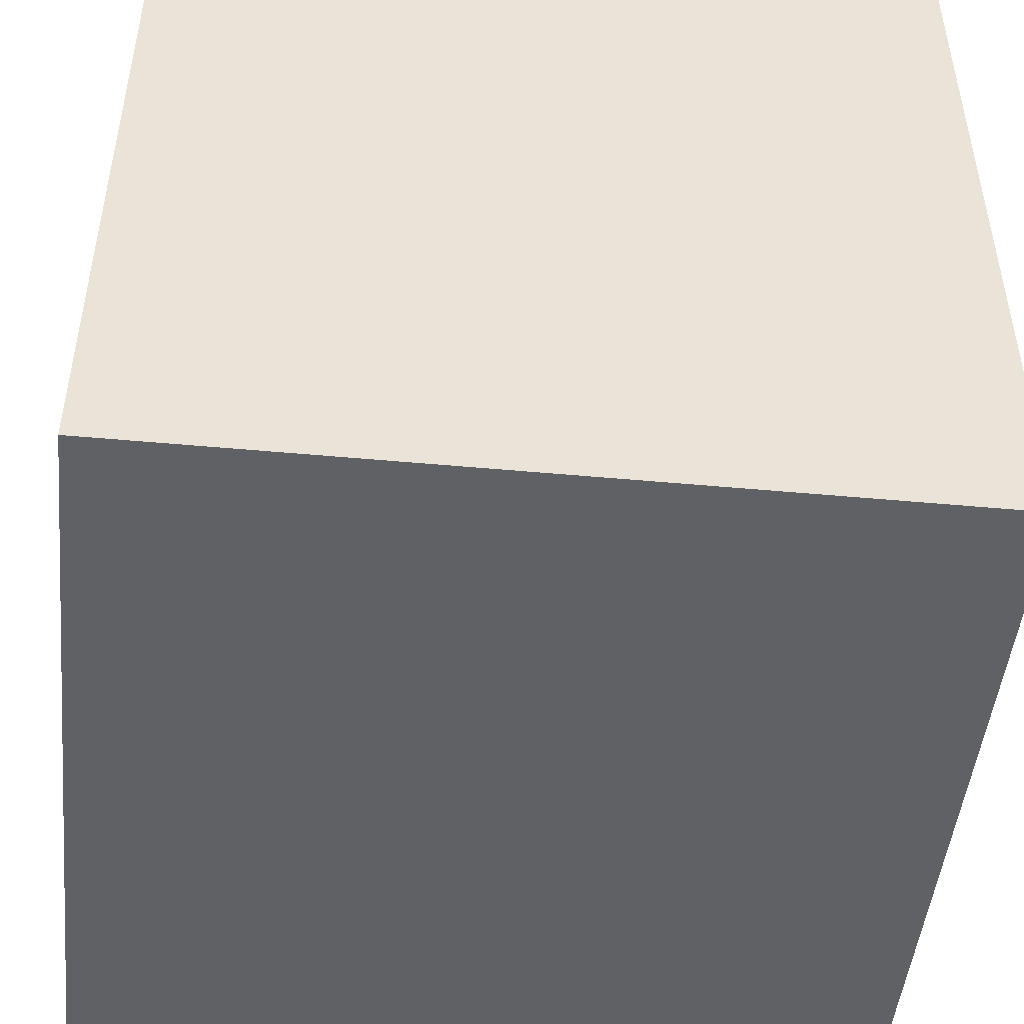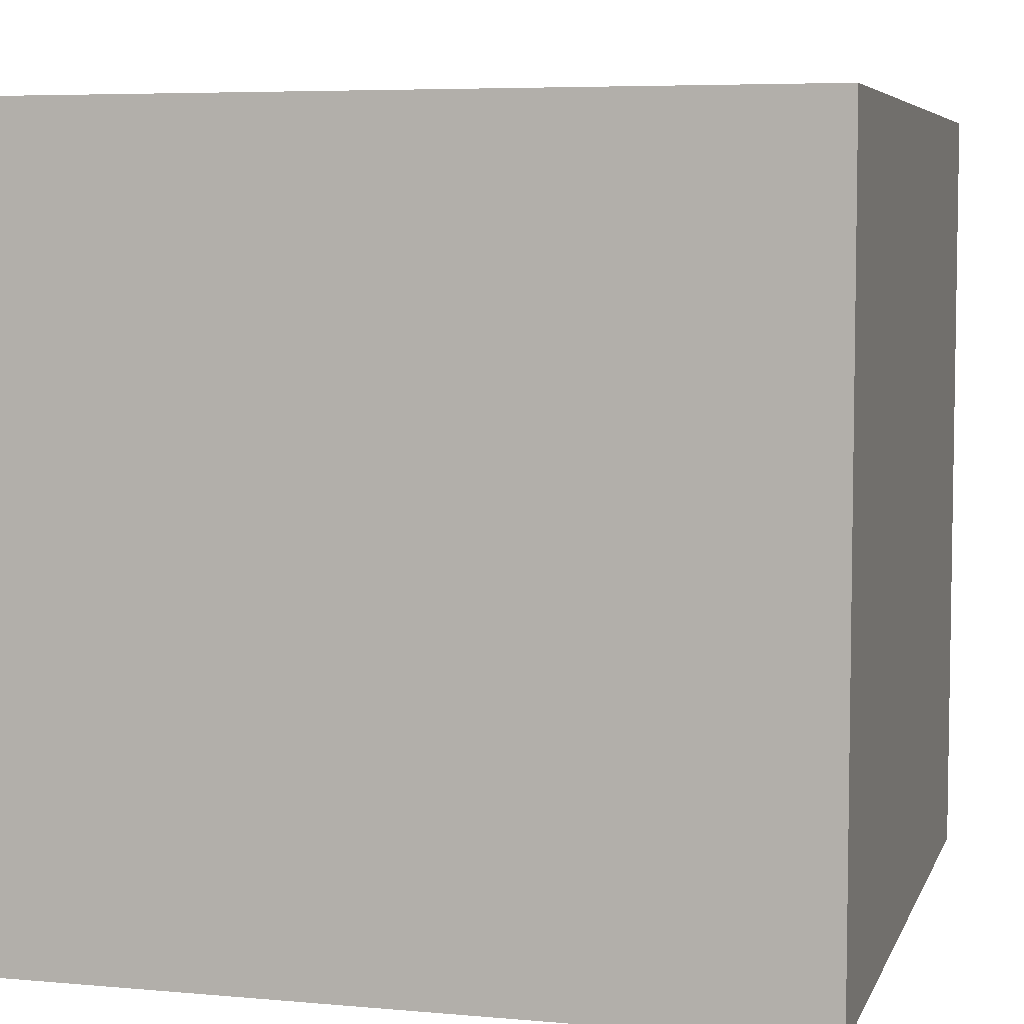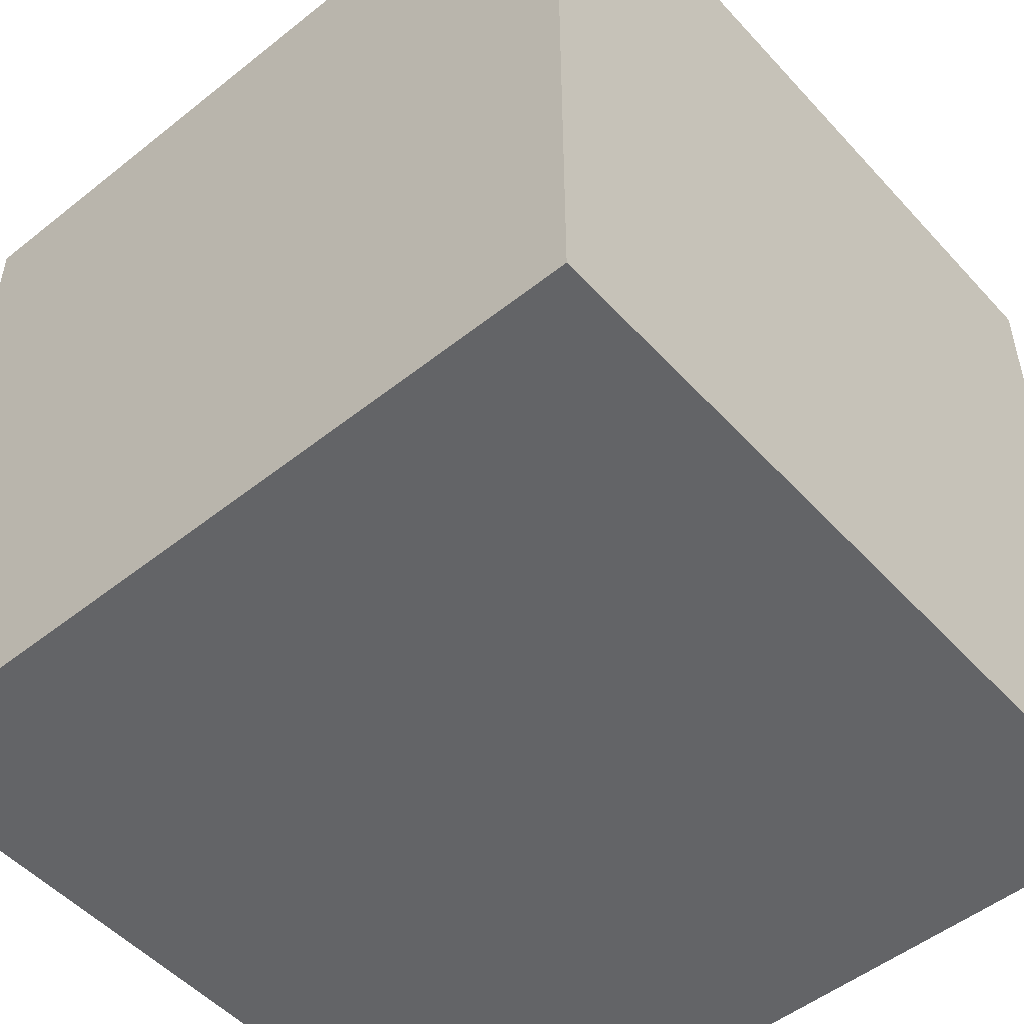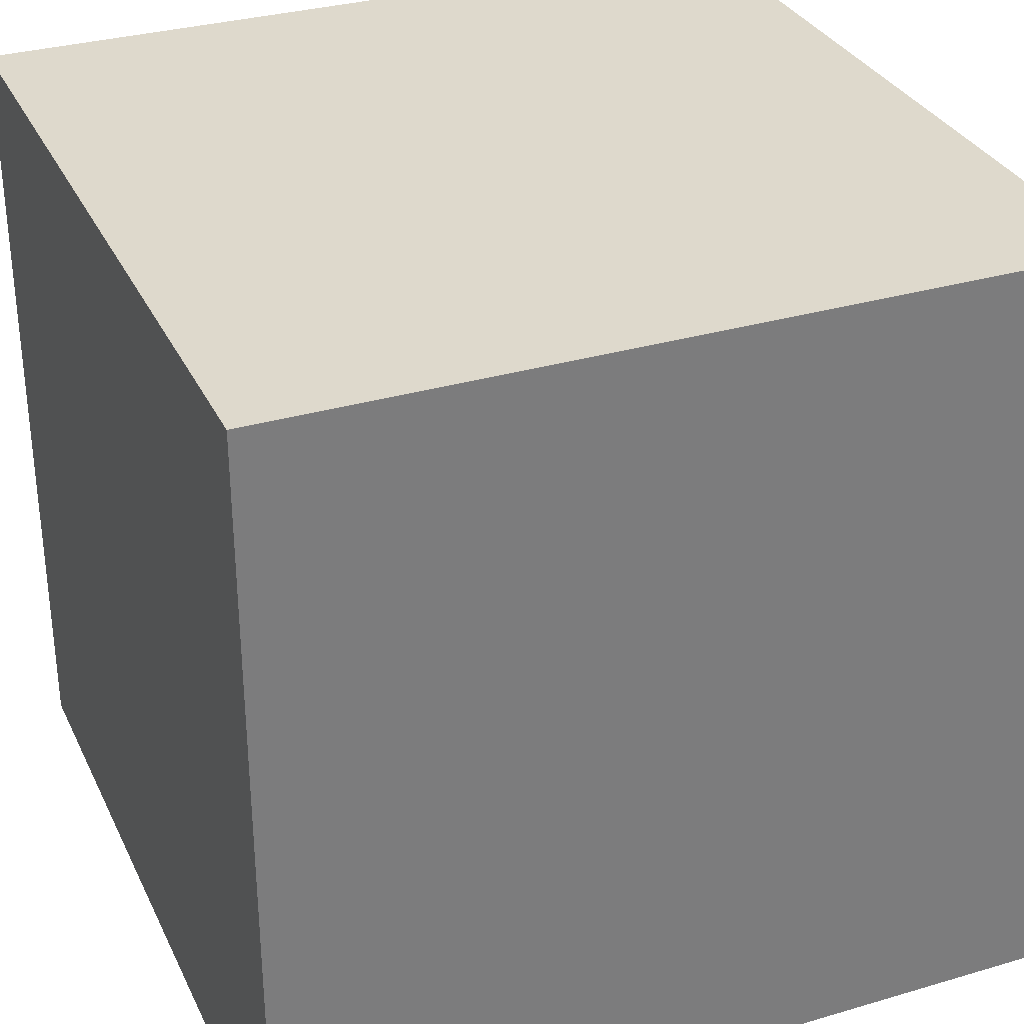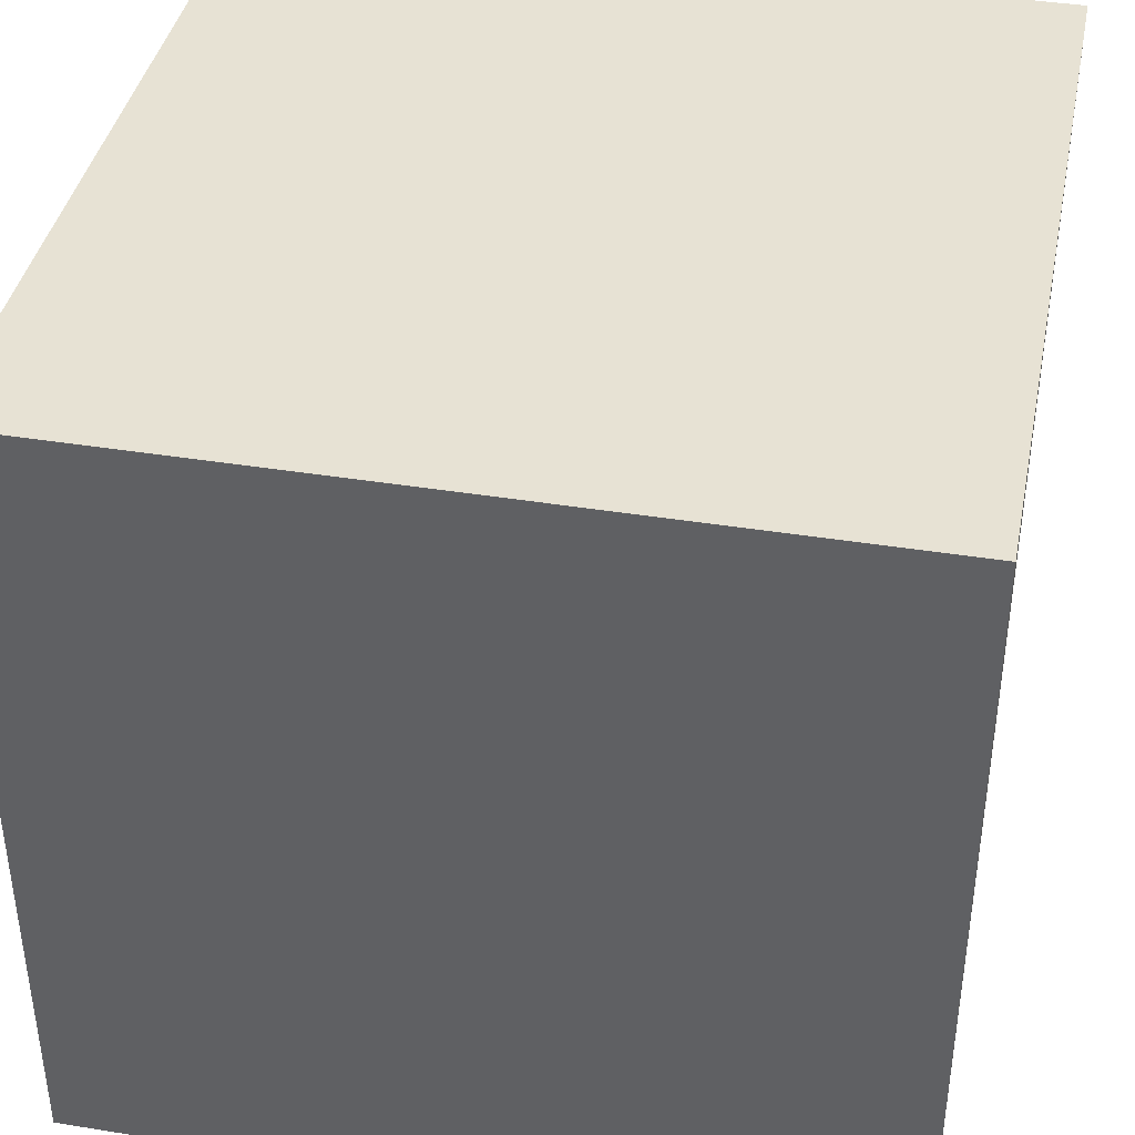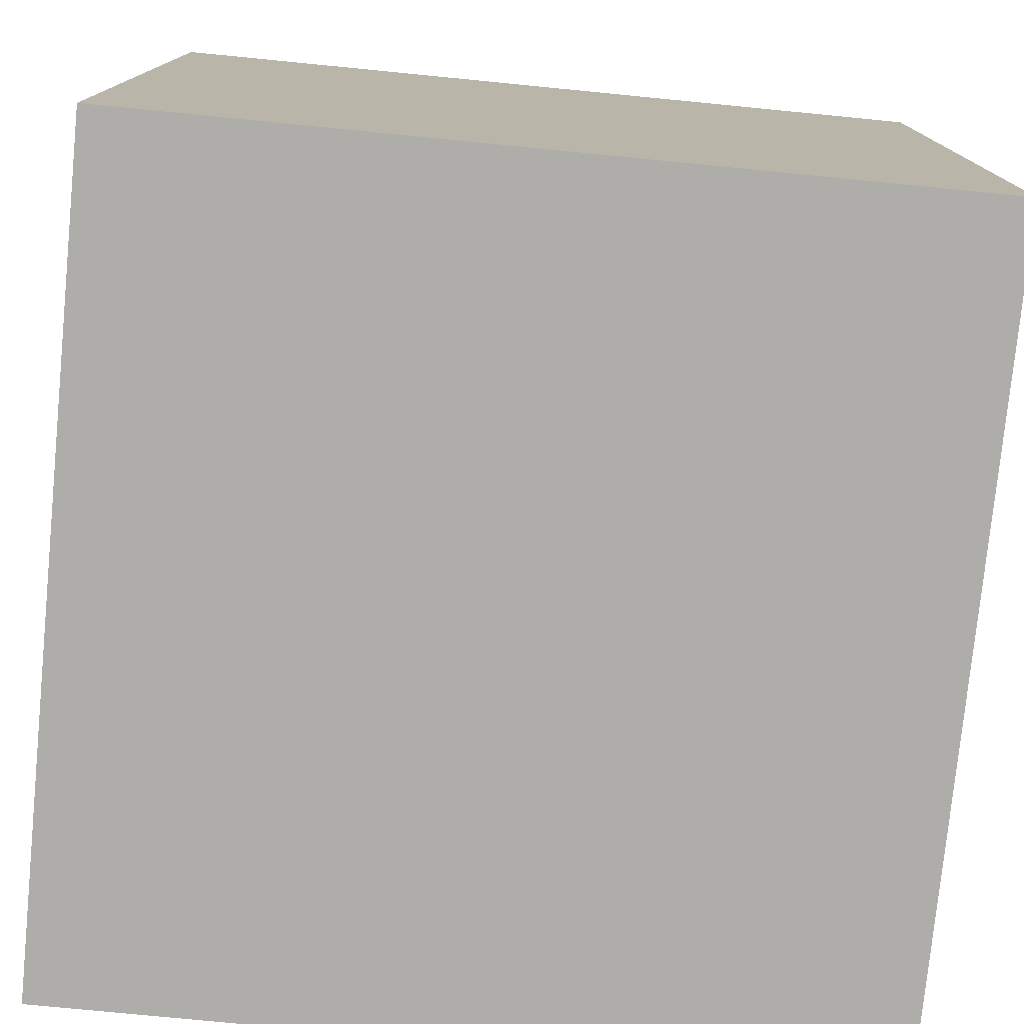
<metadata>
{"format":"obj","ext":"obj","renderer":"f3d","projection":"perspective","resolution":1024,"background":"white","views":[{"elev":-48.2,"azim":-95.9,"up":"+Y"},{"elev":5.9,"azim":15.3,"up":"+Z"},{"elev":-51.2,"azim":-49.2,"up":"+Z"},{"elev":32.0,"azim":67.6,"up":"+Y"},{"elev":40.0,"azim":-78.7,"up":"+Y"},{"elev":-77.2,"azim":-95.6,"up":"+Y"}]}
</metadata>
<code>
o Box
v 1 -1 -1
v 1 -1 1
v -1 -1 1
v -1 -1 -1
v 1 1 -1
v 1 1 1
v -1 1 1
v -1 1 -1
f 1 2 3 4
f 5 8 7 6
f 1 5 6 2
f 2 6 7 3
f 3 7 8 4
f 5 1 4 8

</code>
